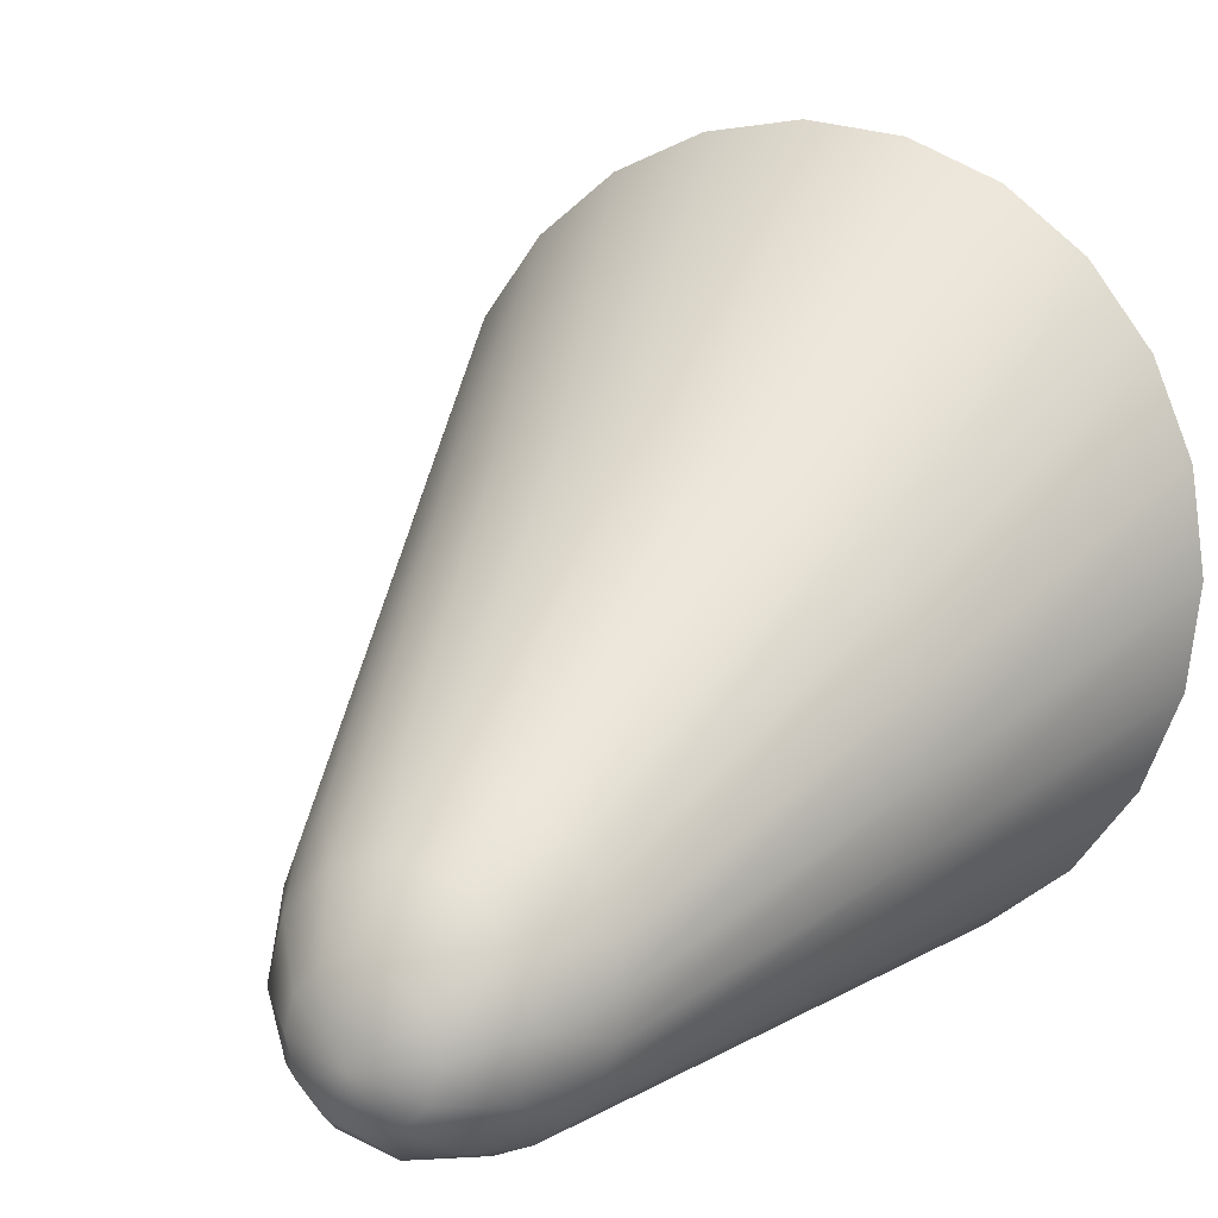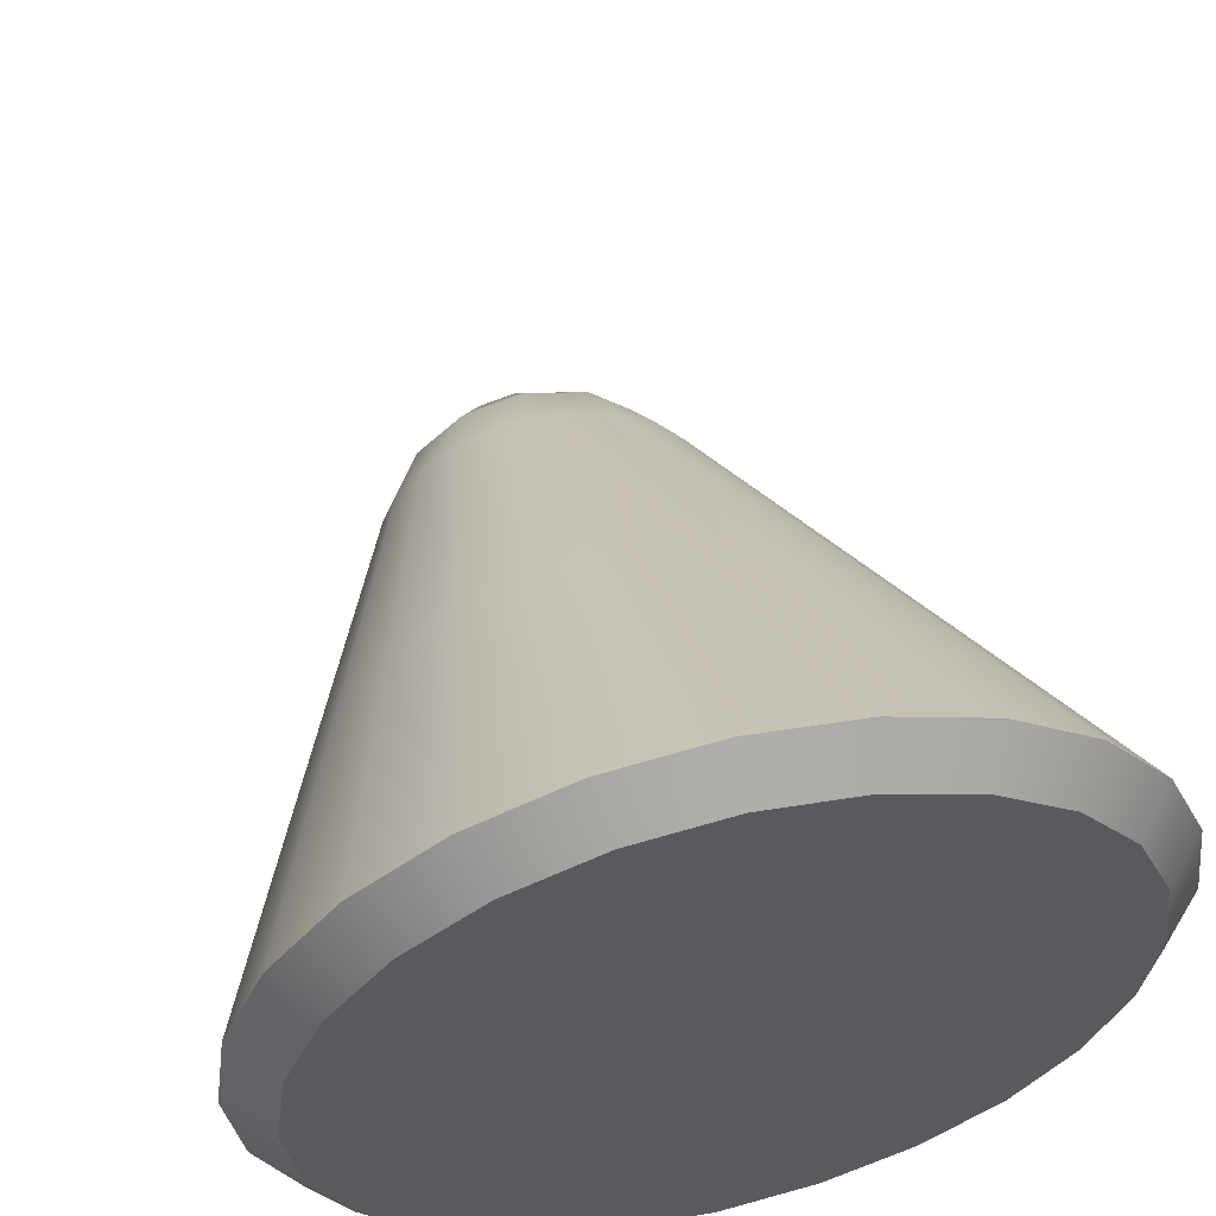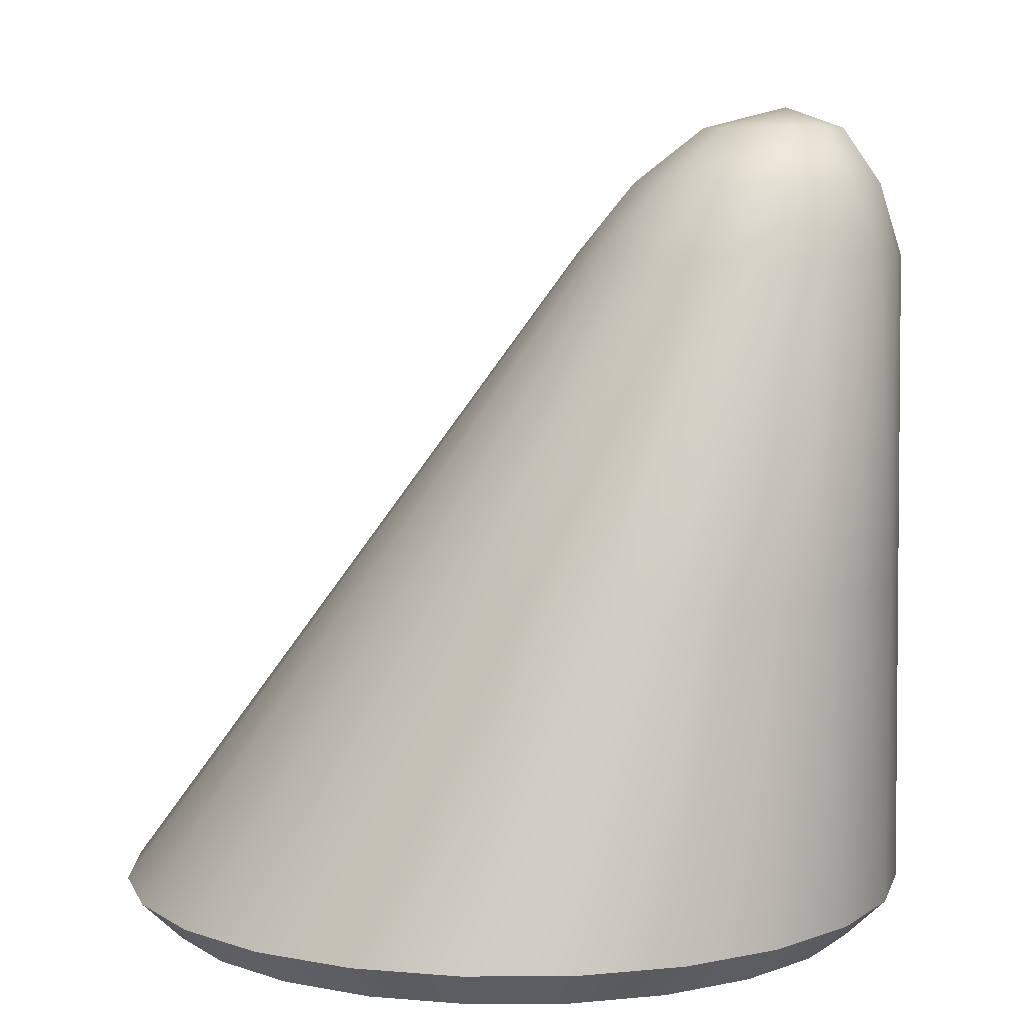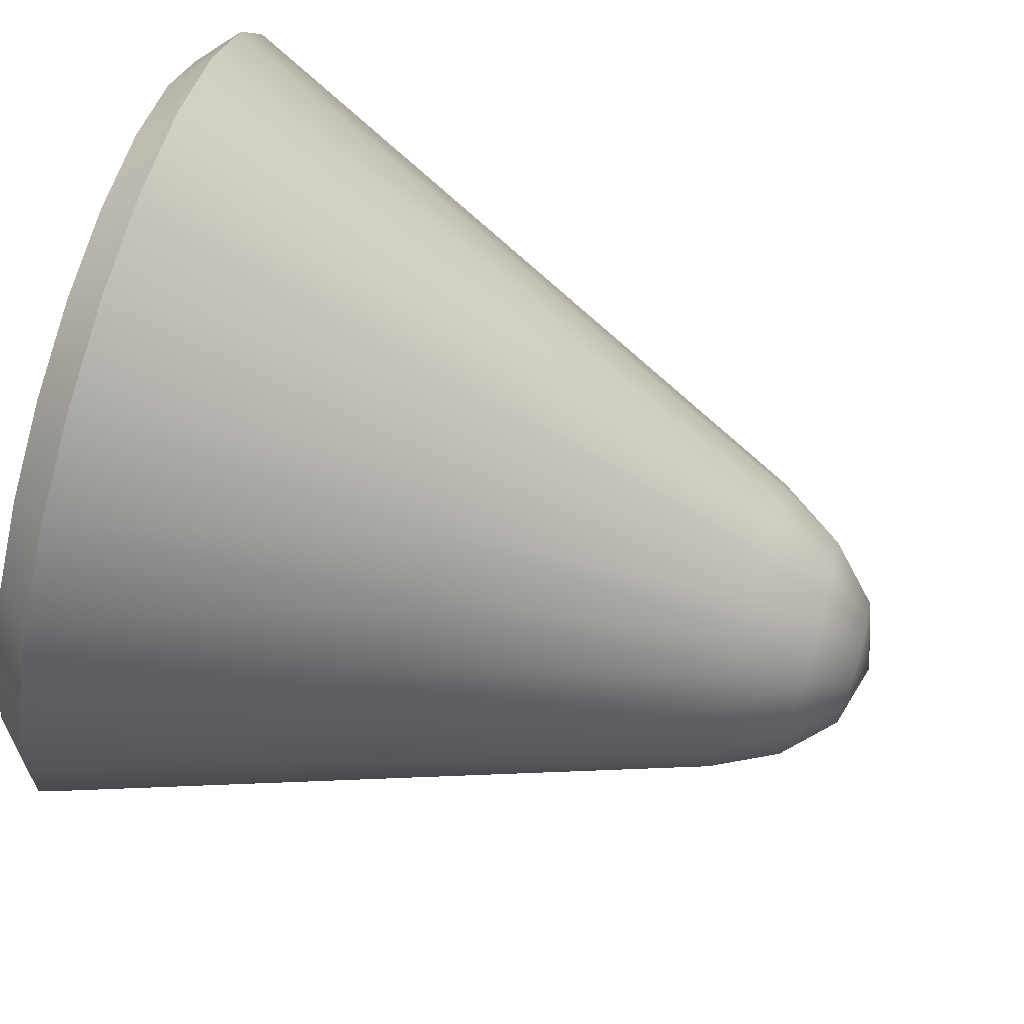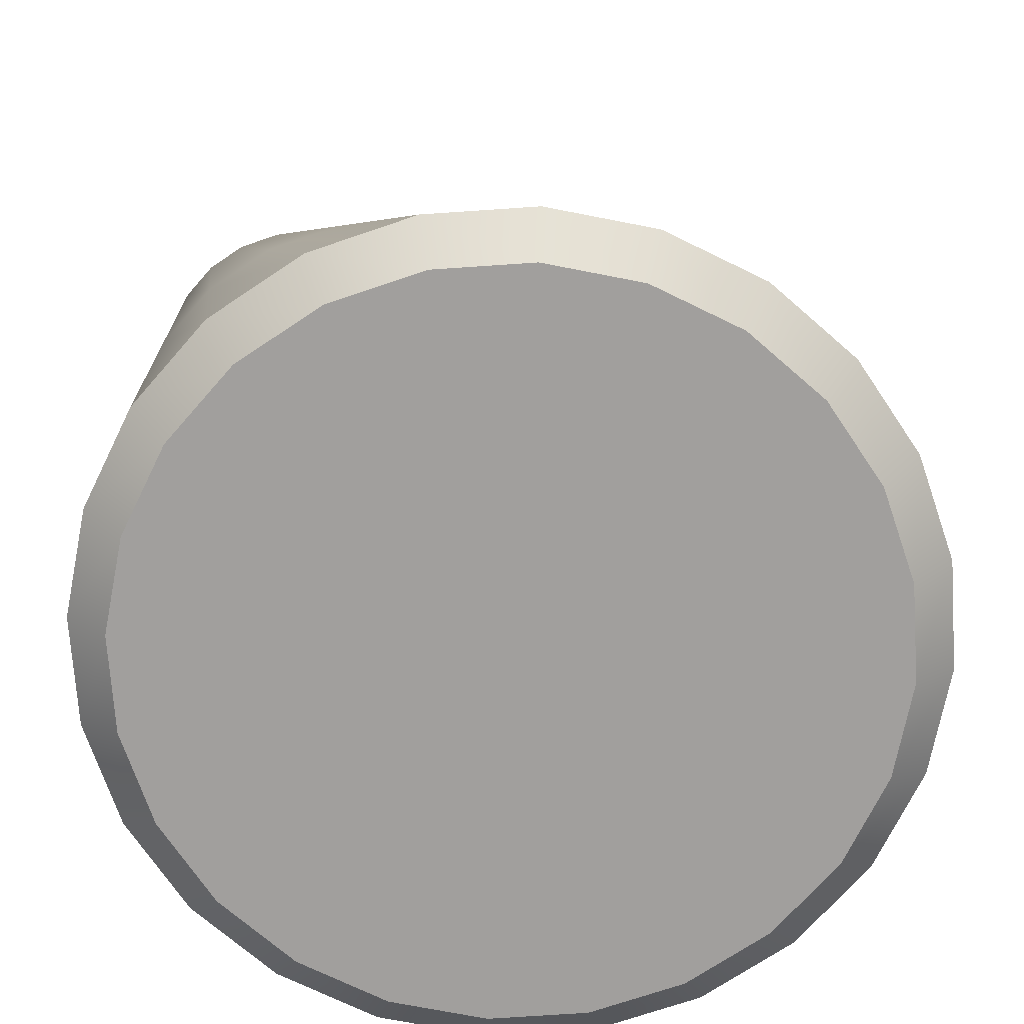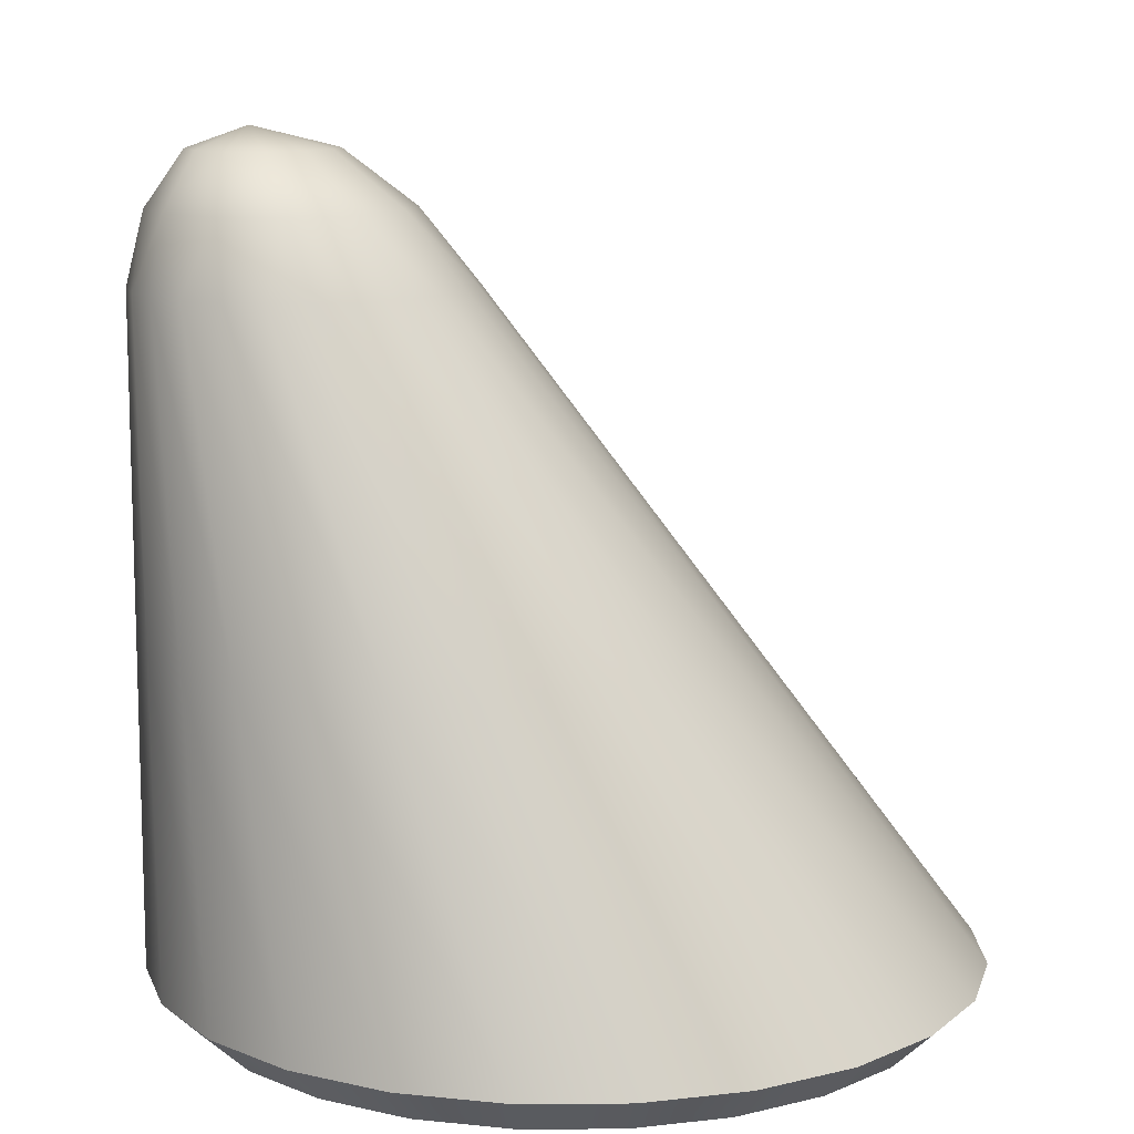
<metadata>
{"format":"obj","ext":"obj","renderer":"f3d","projection":"perspective","resolution":1024,"background":"white","views":[{"elev":10.9,"azim":-151.1,"up":"+Z"},{"elev":57.2,"azim":-13.5,"up":"+Z"},{"elev":7.1,"azim":111.6,"up":"+Y"},{"elev":77.1,"azim":105.8,"up":"+Z"},{"elev":-71.5,"azim":-108.6,"up":"+Y"},{"elev":11.3,"azim":-98.3,"up":"+Y"}]}
</metadata>
<code>
o Arrow_Nose_0_2
v -0.125 0.1875 -0.1875
v -0.1207 0.1875 -0.2199
v -0.1083 0.1875 -0.25
v -0.08839 0.1875 -0.2759
v -0.0625 0.1875 -0.2958
v -0.03235 0.1875 -0.3082
v -2.646e-17 0.1875 -0.3125
v 0.03235 0.1875 -0.3082
v 0.0625 0.1875 -0.2958
v 0.08839 0.1875 -0.2759
v 0.1083 0.1875 -0.25
v 0.1207 0.1875 -0.2199
v 0.125 0.1875 -0.1875
v 0.1207 0.1875 -0.1551
v 0.1083 0.1875 -0.125
v 0.08839 0.1875 -0.09911
v 0.0625 0.1875 -0.07925
v 0.03235 0.1875 -0.06676
v -2.646e-17 0.1875 -0.0625
v -0.03235 0.1875 -0.06676
v -0.0625 0.1875 -0.07925
v -0.08839 0.1875 -0.09911
v -0.1083 0.1875 -0.125
v -0.1207 0.1875 -0.1551
v -0.3125 -0.3125 -4.181e-17
v -0.3019 -0.3125 -0.08088
v -0.2706 -0.3125 -0.1562
v -0.221 -0.3125 -0.221
v -0.1562 -0.3125 -0.2706
v -0.08088 -0.3125 -0.3019
v -6.813e-17 -0.3125 -0.3125
v 0.08088 -0.3125 -0.3019
v 0.1562 -0.3125 -0.2706
v 0.221 -0.3125 -0.221
v 0.2706 -0.3125 -0.1562
v 0.3019 -0.3125 -0.08088
v 0.3125 -0.3125 -3.542e-18
v 0.3019 -0.3125 0.08088
v 0.2706 -0.3125 0.1562
v 0.221 -0.3125 0.221
v 0.1562 -0.3125 0.2706
v 0.08088 -0.3125 0.3019
v -6.813e-17 -0.3125 0.3125
v -0.08088 -0.3125 0.3019
v -0.1562 -0.3125 0.2706
v -0.221 -0.3125 0.221
v -0.2706 -0.3125 0.1562
v -0.3019 -0.3125 0.08088
v -1.468e-17 0.3 -0.2244
v -0.0836 0.2424 -0.2508
v -0.04827 0.2424 -0.2861
v -1.994e-17 0.2424 -0.299
v 0.04827 0.2424 -0.2861
v 0.0836 0.2424 -0.2508
v 0.09653 0.2424 -0.2025
v 0.0836 0.2424 -0.1542
v 0.04827 0.2424 -0.1189
v -1.835e-17 0.2424 -0.106
v -0.04827 0.2424 -0.1189
v -0.0836 0.2424 -0.1542
v -0.09653 0.2424 -0.2025
v -0.05487 0.284 -0.215
v -0.04752 0.284 -0.1876
v -0.02743 0.284 -0.1675
v -1.726e-17 0.284 -0.1601
v 0.02743 0.284 -0.1675
v 0.04752 0.284 -0.1876
v 0.05487 0.284 -0.215
v 0.04752 0.284 -0.2424
v 0.02743 0.284 -0.2625
v -1.442e-17 0.284 -0.2699
v -0.02743 0.284 -0.2625
v -0.04752 0.284 -0.2424
v -0.2113 -0.0625 -0.03713
v -0.1894 -0.0625 0.01562
v -0.1547 -0.0625 0.06093
v -0.1094 -0.0625 0.09569
v -0.05662 -0.0625 0.1175
v -4.729e-17 -0.0625 0.125
v 0.05662 -0.0625 0.1175
v 0.1094 -0.0625 0.09569
v 0.1547 -0.0625 0.06093
v 0.1894 -0.0625 0.01562
v 0.2113 -0.0625 -0.03713
v 0.2188 -0.0625 -0.09375
v 0.2113 -0.0625 -0.1504
v 0.1894 -0.0625 -0.2031
v 0.1547 -0.0625 -0.2484
v 0.1094 -0.0625 -0.2832
v 0.05662 -0.0625 -0.305
v -4.729e-17 -0.0625 -0.3125
v -0.05662 -0.0625 -0.305
v -0.1094 -0.0625 -0.2832
v -0.1547 -0.0625 -0.2484
v -0.1894 -0.0625 -0.2031
v -0.2113 -0.0625 -0.1504
v -0.2188 -0.0625 -0.09375
v -0.2706 -0.3125 -0.1562
v -0.3019 -0.3125 -0.08088
v -0.3125 -0.3125 -5.297e-17
v -0.3019 -0.3125 0.08088
v -0.2706 -0.3125 0.1562
v -0.221 -0.3125 0.221
v -0.1562 -0.3125 0.2706
v -0.08088 -0.3125 0.3019
v -6.526e-17 -0.3125 0.3125
v 0.08088 -0.3125 0.3019
v 0.1562 -0.3125 0.2706
v 0.221 -0.3125 0.221
v 0.2706 -0.3125 0.1562
v 0.3019 -0.3125 0.08088
v 0.3125 -0.3125 -1.47e-17
v 0.3019 -0.3125 -0.08088
v 0.2706 -0.3125 -0.1562
v 0.221 -0.3125 -0.221
v 0.1562 -0.3125 -0.2706
v 0.08088 -0.3125 -0.3019
v -6.526e-17 -0.3125 -0.3125
v -0.08088 -0.3125 -0.3019
v -0.1562 -0.3125 -0.2706
v -0.221 -0.3125 -0.221
v -0.2436 -0.3425 -0.1406
v -0.2717 -0.3425 -0.07279
v -0.2812 -0.3425 -4.609e-17
v -0.2717 -0.3425 0.07279
v -0.2436 -0.3425 0.1406
v -0.1989 -0.3425 0.1989
v -0.1406 -0.3425 0.2436
v -0.07279 -0.3425 0.2717
v -6.521e-17 -0.3425 0.2812
v 0.07279 -0.3425 0.2717
v 0.1406 -0.3425 0.2436
v 0.1989 -0.3425 0.1989
v 0.2436 -0.3425 0.1406
v 0.2717 -0.3425 0.07279
v 0.2812 -0.3425 -1.164e-17
v 0.2717 -0.3425 -0.07279
v 0.2436 -0.3425 -0.1406
v 0.1989 -0.3425 -0.1989
v 0.1406 -0.3425 -0.2436
v 0.07279 -0.3425 -0.2717
v -6.521e-17 -0.3425 -0.2812
v -0.07279 -0.3425 -0.2717
v -0.1406 -0.3425 -0.2436
v -0.1989 -0.3425 -0.1989
v -5.32e-17 -0.3425 -1.33e-17
g Arrow_Nose_0_2_Arrow_Nose_0_2_auv
f 122 146 123
f 123 146 124
f 124 146 125
f 125 146 126
f 126 146 127
f 127 146 128
f 128 146 129
f 129 146 130
f 130 146 131
f 131 146 132
f 132 146 133
f 133 146 134
f 134 146 135
f 135 146 136
f 136 146 137
f 137 146 138
f 138 146 139
f 139 146 140
f 140 146 141
f 141 146 142
f 142 146 143
f 143 146 144
f 144 146 145
f 145 146 122
f 1 61 2
f 1 97 74 24
f 2 50 3
f 2 61 50
f 2 96 97 1
f 3 50 4
f 3 95 96 2
f 4 51 5
f 4 94 95 3
f 5 51 6
f 5 93 94 4
f 6 51 52
f 6 52 7
f 6 92 93 5
f 7 52 8
f 7 91 92 6
f 8 52 53
f 8 53 9
f 8 90 91 7
f 9 53 10
f 9 89 90 8
f 10 53 54
f 10 54 11
f 10 88 89 9
f 11 54 12
f 11 87 88 10
f 12 54 55
f 12 55 13
f 12 86 87 11
f 13 55 14
f 13 85 86 12
f 14 55 56
f 14 56 15
f 14 84 85 13
f 15 56 16
f 15 83 84 14
f 16 56 57
f 16 57 17
f 16 82 83 15
f 17 57 18
f 17 81 82 16
f 18 57 58
f 18 58 19
f 18 80 81 17
f 19 58 20
f 19 79 80 18
f 20 58 59
f 20 59 21
f 20 78 79 19
f 21 59 22
f 21 77 78 20
f 22 59 60
f 22 60 23
f 22 76 77 21
f 23 60 24
f 23 75 76 22
f 24 60 61
f 24 61 1
f 24 74 75 23
f 25 97 96 26
f 26 96 95 27
f 27 95 94 28
f 28 94 93 29
f 29 93 92 30
f 30 92 91 31
f 31 91 90 32
f 32 90 89 33
f 33 89 88 34
f 34 88 87 35
f 35 87 86 36
f 36 86 85 37
f 37 85 84 38
f 38 84 83 39
f 39 83 82 40
f 40 82 81 41
f 41 81 80 42
f 42 80 79 43
f 43 79 78 44
f 44 78 77 45
f 45 77 76 46
f 46 76 75 47
f 47 75 74 48
f 48 74 97 25
f 49 73 62
f 50 51 4
f 50 61 62 73
f 62 63 49
f 63 62 61 60
f 63 64 49
f 64 63 60 59
f 64 65 49
f 65 64 59 58
f 65 66 49
f 66 65 58 57
f 66 67 49
f 67 66 57 56
f 67 68 49
f 68 67 56 55
f 68 69 49
f 69 68 55 54
f 69 70 49
f 70 69 54 53
f 70 71 49
f 71 70 53 52
f 71 72 49
f 72 71 52 51
f 72 73 49
f 73 72 51 50
f 98 122 123 99
f 99 123 124 100
f 100 124 125 101
f 101 125 126 102
f 102 126 127 103
f 103 127 128 104
f 104 128 129 105
f 105 129 130 106
f 106 130 131 107
f 107 131 132 108
f 108 132 133 109
f 109 133 134 110
f 110 134 135 111
f 111 135 136 112
f 112 136 137 113
f 113 137 138 114
f 114 138 139 115
f 115 139 140 116
f 116 140 141 117
f 117 141 142 118
f 118 142 143 119
f 119 143 144 120
f 120 144 145 121
f 121 145 122 98

</code>
